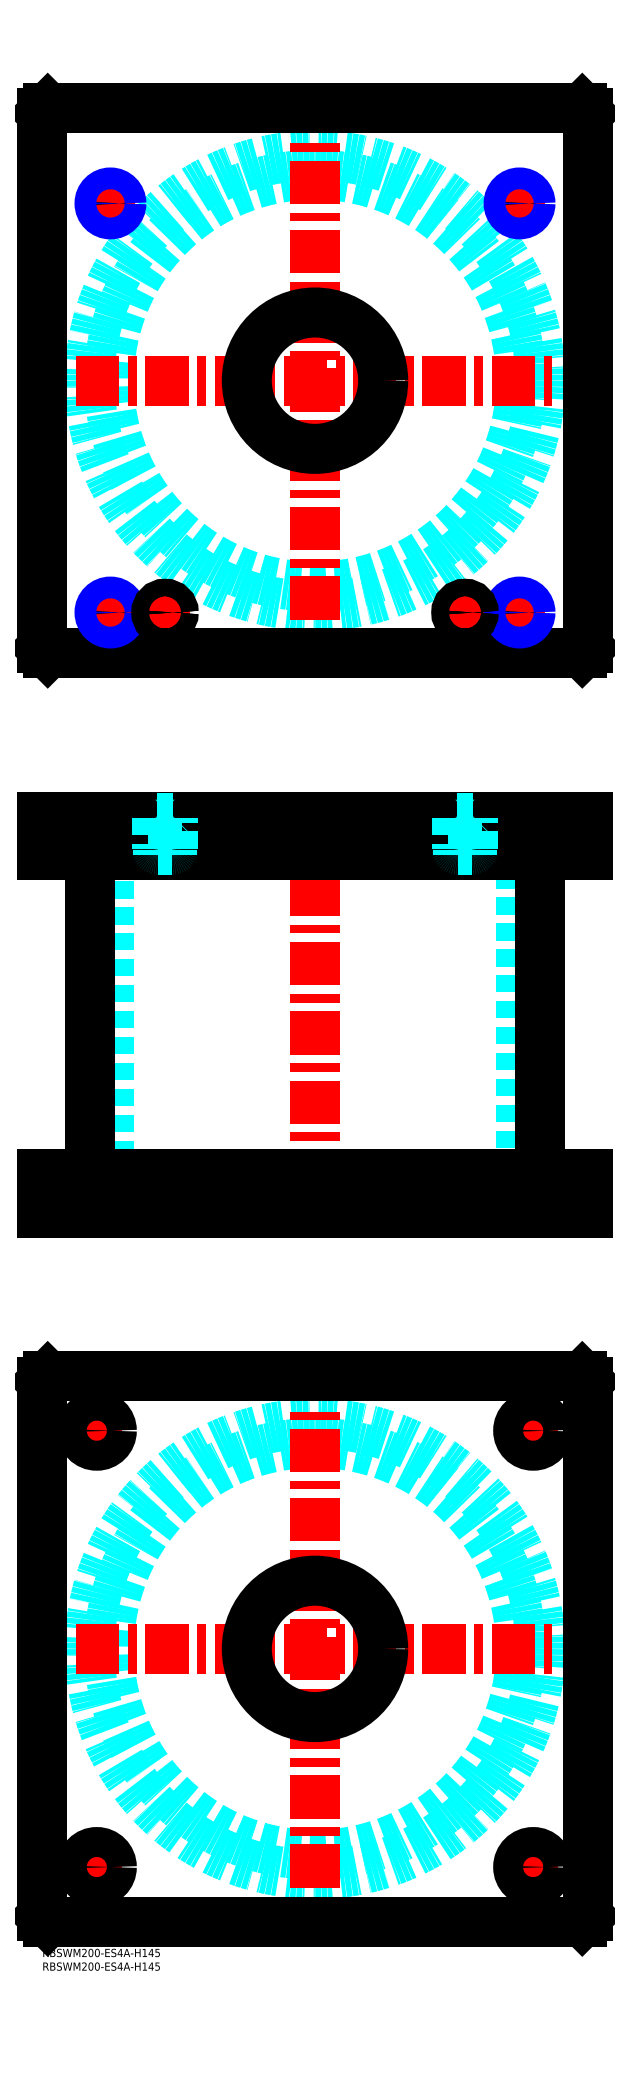
<metadata>
{"format":"dxf","ext":"dxf","renderer":"ezdxf+matplotlib","layout":"modelspace","background":"white","min_lineweight":24,"dpi":150}
</metadata>
<code>
0
SECTION
2
ENTITIES
0
INSERT
8
MSM_CONTINUOUS
2
*U50
10
0
20
0
30
0
0
INSERT
8
MSM_CONTINUOUS
2
*U51
10
0
20
0
30
0
0
CIRCLE
8
MSM_DASHED
10
100
20
110
30
0
40
75.5
0
CIRCLE
8
MSM_DASHED
10
100
20
110
30
0
40
82.6
0
LINE
8
MSM_CENTER
10
12.4
20
110
30
0
11
187.6
21
110
31
0
0
LINE
8
MSM_CENTER
10
100
20
22.4
30
0
11
100
21
197.6
31
0
0
LINE
8
MSM_CENTER
10
172.5
20
190
30
0
11
187.5
21
190
31
0
0
LINE
8
MSM_CENTER
10
180
20
182.5
30
0
11
180
21
197.5
31
0
0
LINE
8
MSM_CENTER
10
12.5
20
30
30
0
11
27.5
21
30
31
0
0
LINE
8
MSM_CENTER
10
20
20
22.5
30
0
11
20
21
37.5
31
0
0
LINE
8
MSM_CENTER
10
172.5
20
30
30
0
11
187.5
21
30
31
0
0
LINE
8
MSM_CENTER
10
180
20
22.5
30
0
11
180
21
37.5
31
0
0
LINE
8
MSM_CENTER
10
12.5
20
190
30
0
11
27.5
21
190
31
0
0
LINE
8
MSM_CENTER
10
20
20
182.5
30
0
11
20
21
197.5
31
0
0
LINE
8
MSM_CONTINUOUS
10
0
20
12
30
0
11
0
21
208
31
0
0
LINE
8
MSM_CONTINUOUS
10
200
20
208
30
0
11
200
21
12
31
0
0
CIRCLE
8
MSM_CONTINUOUS
10
180
20
190
30
0
40
5.5
0
CIRCLE
8
MSM_CONTINUOUS
10
20
20
30
30
0
40
5.5
0
CIRCLE
8
MSM_CONTINUOUS
10
180
20
30
30
0
40
5.5
0
CIRCLE
8
MSM_CONTINUOUS
10
20
20
190
30
0
40
5.5
0
CIRCLE
8
MSM_CONTINUOUS
10
100
20
110
30
0
40
25
0
LINE
8
MSM_CONTINUOUS
10
2
20
10
30
0
11
0
21
12
31
0
0
LINE
8
MSM_CONTINUOUS
10
198
20
10
30
0
11
2
21
10
31
0
0
LINE
8
MSM_CONTINUOUS
10
200
20
12
30
0
11
198
21
10
31
0
0
LINE
8
MSM_CONTINUOUS
10
198
20
210
30
0
11
200
21
208
31
0
0
LINE
8
MSM_CONTINUOUS
10
2
20
210
30
0
11
198
21
210
31
0
0
LINE
8
MSM_CONTINUOUS
10
0
20
208
30
0
11
2
21
210
31
0
0
LINE
8
MSM_DASHED
10
75
20
284
30
0
11
75
21
270
31
0
0
LINE
8
MSM_DASHED
10
125
20
270
30
0
11
125
21
284
31
0
0
LINE
8
MSM_DASHED
10
75
20
415
30
0
11
75
21
401
31
0
0
LINE
8
MSM_DASHED
10
125
20
401
30
0
11
125
21
415
31
0
0
LINE
8
MSM_DASHED
10
24.5
20
401
30
0
11
24.5
21
284
31
0
0
LINE
8
MSM_DASHED
10
175.5
20
284
30
0
11
175.5
21
401
31
0
0
LINE
8
MSM_DASHED
10
174.5
20
284
30
0
11
174.5
21
270
31
0
0
LINE
8
MSM_DASHED
10
185.5
20
270
30
0
11
185.5
21
284
31
0
0
LINE
8
MSM_DASHED
10
14.5
20
284
30
0
11
14.5
21
270
31
0
0
LINE
8
MSM_DASHED
10
25.5
20
270
30
0
11
25.5
21
284
31
0
0
LINE
8
MSM_DASHED
10
21.68
20
415
30
0
11
21.68
21
401
31
0
0
LINE
8
MSM_DASHED
10
28.32
20
401
30
0
11
28.32
21
415
31
0
0
LINE
8
MSM_DASHED
10
171.7
20
415
30
0
11
171.7
21
401
31
0
0
LINE
8
MSM_DASHED
10
178.3
20
401
30
0
11
178.3
21
415
31
0
0
LINE
8
MSM_DASHED
10
29
20
415
30
0
11
29
21
401
31
0
0
LINE
8
MSM_DASHED
10
21
20
415
30
0
11
21
21
401
31
0
0
LINE
8
MSM_DASHED
10
179
20
415
30
0
11
179
21
401
31
0
0
LINE
8
MSM_DASHED
10
171
20
415
30
0
11
171
21
401
31
0
0
LINE
8
MSM_CENTER
10
100
20
420
30
0
11
100
21
265
31
0
0
LINE
8
MSM_CENTER
10
20
20
286
30
0
11
20
21
268
31
0
0
LINE
8
MSM_CENTER
10
180
20
286
30
0
11
180
21
268
31
0
0
LINE
8
MSM_CENTER
10
25
20
417
30
0
11
25
21
399
31
0
0
LINE
8
MSM_CENTER
10
175
20
417
30
0
11
175
21
399
31
0
0
LINE
8
MSM_CENTER
10
45
20
417
30
0
11
45
21
399
31
0
0
LINE
8
MSM_CENTER
10
155
20
417
30
0
11
155
21
399
31
0
0
LINE
8
MSM_CONTINUOUS
10
17.4
20
401
30
0
11
17.4
21
284
31
0
0
LINE
8
MSM_CONTINUOUS
10
182.6
20
284
30
0
11
182.6
21
401
31
0
0
LINE
8
MSM_CONTINUOUS
10
2
20
415
30
0
11
2
21
401
31
0
0
LINE
8
MSM_CONTINUOUS
10
2.84e-14
20
415
30
0
11
2.84e-14
21
401
31
0
0
LINE
8
MSM_CONTINUOUS
10
2.84e-14
20
401
30
0
11
200
21
401
31
0
0
LINE
8
MSM_CONTINUOUS
10
200
20
415
30
0
11
200
21
401
31
0
0
LINE
8
MSM_CONTINUOUS
10
2.84e-14
20
415
30
0
11
200
21
415
31
0
0
LINE
8
MSM_CONTINUOUS
10
198
20
415
30
0
11
198
21
401
31
0
0
LINE
8
MSM_CONTINUOUS
10
200
20
270
30
0
11
200
21
284
31
0
0
LINE
8
MSM_CONTINUOUS
10
0
20
284
30
0
11
200
21
284
31
0
0
LINE
8
MSM_CONTINUOUS
10
0
20
270
30
0
11
200
21
270
31
0
0
LINE
8
MSM_CONTINUOUS
10
0
20
270
30
0
11
0
21
284
31
0
0
LINE
8
MSM_CONTINUOUS
10
2
20
270
30
0
11
2
21
284
31
0
0
LINE
8
MSM_CONTINUOUS
10
198
20
270
30
0
11
198
21
284
31
0
0
CIRCLE
8
MSM_DASHED
10
100
20
575
30
0
40
75.5
0
CIRCLE
8
MSM_DASHED
10
100
20
575
30
0
40
82.6
0
LINE
8
MSM_CENTER
10
12.4
20
575
30
0
11
187.6
21
575
31
0
0
LINE
8
MSM_CENTER
10
100
20
487.4
30
0
11
100
21
662.6
31
0
0
LINE
8
MSM_CENTER
10
150
20
490
30
0
11
160
21
490
31
0
0
LINE
8
MSM_CENTER
10
155
20
485
30
0
11
155
21
495
31
0
0
LINE
8
MSM_CENTER
10
40
20
490
30
0
11
50
21
490
31
0
0
LINE
8
MSM_CENTER
10
45
20
485
30
0
11
45
21
495
31
0
0
LINE
8
MSM_CENTER
10
169
20
490
30
0
11
181
21
490
31
0
0
LINE
8
MSM_CENTER
10
175
20
484
30
0
11
175
21
496
31
0
0
LINE
8
MSM_CENTER
10
19
20
640
30
0
11
31
21
640
31
0
0
LINE
8
MSM_CENTER
10
25
20
634
30
0
11
25
21
646
31
0
0
LINE
8
MSM_CENTER
10
169
20
640
30
0
11
181
21
640
31
0
0
LINE
8
MSM_CENTER
10
175
20
634
30
0
11
175
21
646
31
0
0
LINE
8
MSM_CENTER
10
19
20
490
30
0
11
31
21
490
31
0
0
LINE
8
MSM_CENTER
10
25
20
484
30
0
11
25
21
496
31
0
0
CIRCLE
8
MSM_CONTINUOUS
10
25
20
640
30
0
40
3.324
0
CIRCLE
8
MSM_CONTINUOUS
10
175
20
640
30
0
40
3.324
0
CIRCLE
8
MSM_CONTINUOUS
10
175
20
490
30
0
40
3.324
0
CIRCLE
8
MSM_CONTINUOUS
10
25
20
490
30
0
40
3.324
0
LINE
8
MSM_CONTINUOUS
10
200
20
477
30
0
11
200
21
673
31
0
0
CIRCLE
8
MSM_CONTINUOUS
10
100
20
575
30
0
40
25
0
LINE
8
MSM_CONTINUOUS
10
2.84e-14
20
673
30
0
11
2.84e-14
21
477
31
0
0
LINE
8
MSM_CONTINUOUS
10
2.84e-14
20
477
30
0
11
2
21
475
31
0
0
LINE
8
MSM_CONTINUOUS
10
2
20
475
30
0
11
198
21
475
31
0
0
LINE
8
MSM_CONTINUOUS
10
198
20
475
30
0
11
200
21
477
31
0
0
LINE
8
MSM_CONTINUOUS
10
200
20
673
30
0
11
198
21
675
31
0
0
LINE
8
MSM_CONTINUOUS
10
198
20
675
30
0
11
2
21
675
31
0
0
LINE
8
MSM_CONTINUOUS
10
2
20
675
30
0
11
2.84e-14
21
673
31
0
0
CIRCLE
8
MSM_NARROW
10
25
20
640
30
0
40
4
0
CIRCLE
8
MSM_NARROW
10
175
20
640
30
0
40
4
0
CIRCLE
8
MSM_NARROW
10
175
20
490
30
0
40
4
0
CIRCLE
8
MSM_NARROW
10
25
20
490
30
0
40
4
0
CIRCLE
8
MSM_CONTINUOUS
10
45
20
490
30
0
40
2.5
0
CIRCLE
8
MSM_CONTINUOUS
10
45
20
490
30
0
40
3
0
CIRCLE
8
MSM_CONTINUOUS
10
45
20
490
30
0
40
3.2
0
CIRCLE
8
MSM_CONTINUOUS
10
155
20
490
30
0
40
2.5
0
CIRCLE
8
MSM_CONTINUOUS
10
155
20
490
30
0
40
3
0
CIRCLE
8
MSM_CONTINUOUS
10
155
20
490
30
0
40
3.2
0
LINE
8
MSM_DASHED
10
48
20
403.4
30
0
11
48
21
414.8
31
0
0
LINE
8
MSM_DASHED
10
48
20
414.8
30
0
11
48.2
21
415
31
0
0
LINE
8
MSM_DASHED
10
48
20
414.8
30
0
11
42
21
414.8
31
0
0
LINE
8
MSM_DASHED
10
42
20
414.8
30
0
11
42
21
403.4
31
0
0
LINE
8
MSM_DASHED
10
41.8
20
415
30
0
11
42
21
414.8
31
0
0
LINE
8
MSM_DASHED
10
47.5
20
401
30
0
11
47.5
21
403
31
0
0
LINE
8
MSM_DASHED
10
47.6
20
403
30
0
11
42.4
21
403
31
0
0
ARC
8
MSM_DASHED
10
47.6
20
403.4
30
0
40
0.4
50
270
51
360
0
LINE
8
MSM_DASHED
10
42.5
20
403
30
0
11
42.5
21
401
31
0
0
ARC
8
MSM_DASHED
10
42.4
20
403.4
30
0
40
0.4
50
180
51
270
0
LINE
8
MSM_DASHED
10
158
20
403.4
30
0
11
158
21
414.8
31
0
0
LINE
8
MSM_DASHED
10
158
20
414.8
30
0
11
158.2
21
415
31
0
0
LINE
8
MSM_DASHED
10
158
20
414.8
30
0
11
152
21
414.8
31
0
0
LINE
8
MSM_DASHED
10
152
20
414.8
30
0
11
152
21
403.4
31
0
0
LINE
8
MSM_DASHED
10
151.8
20
415
30
0
11
152
21
414.8
31
0
0
LINE
8
MSM_DASHED
10
157.5
20
401
30
0
11
157.5
21
403
31
0
0
LINE
8
MSM_DASHED
10
157.6
20
403
30
0
11
152.4
21
403
31
0
0
ARC
8
MSM_DASHED
10
157.6
20
403.4
30
0
40
0.4
50
270
51
360
0
LINE
8
MSM_DASHED
10
152.5
20
403
30
0
11
152.5
21
401
31
0
0
ARC
8
MSM_DASHED
10
152.4
20
403.4
30
0
40
0.4
50
180
51
270
0
ENDSEC
0
EOF

</code>
